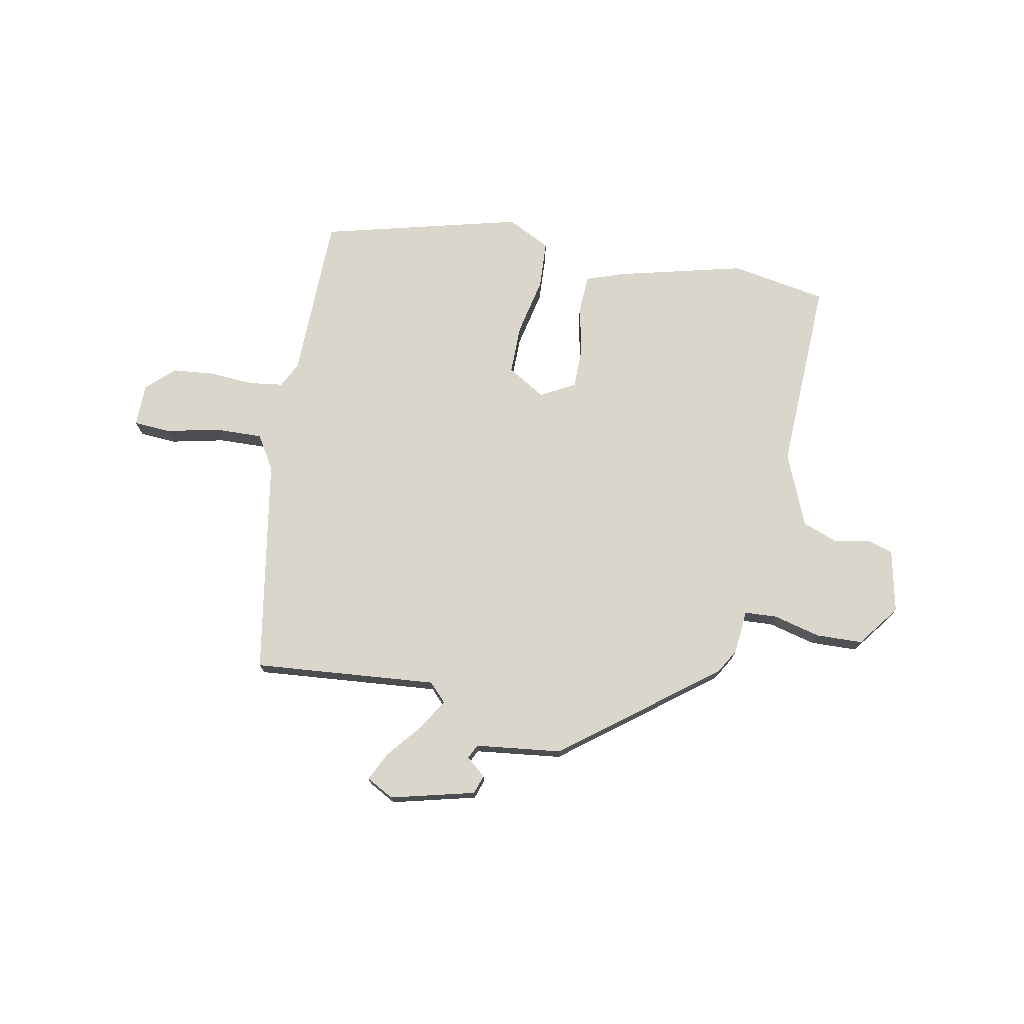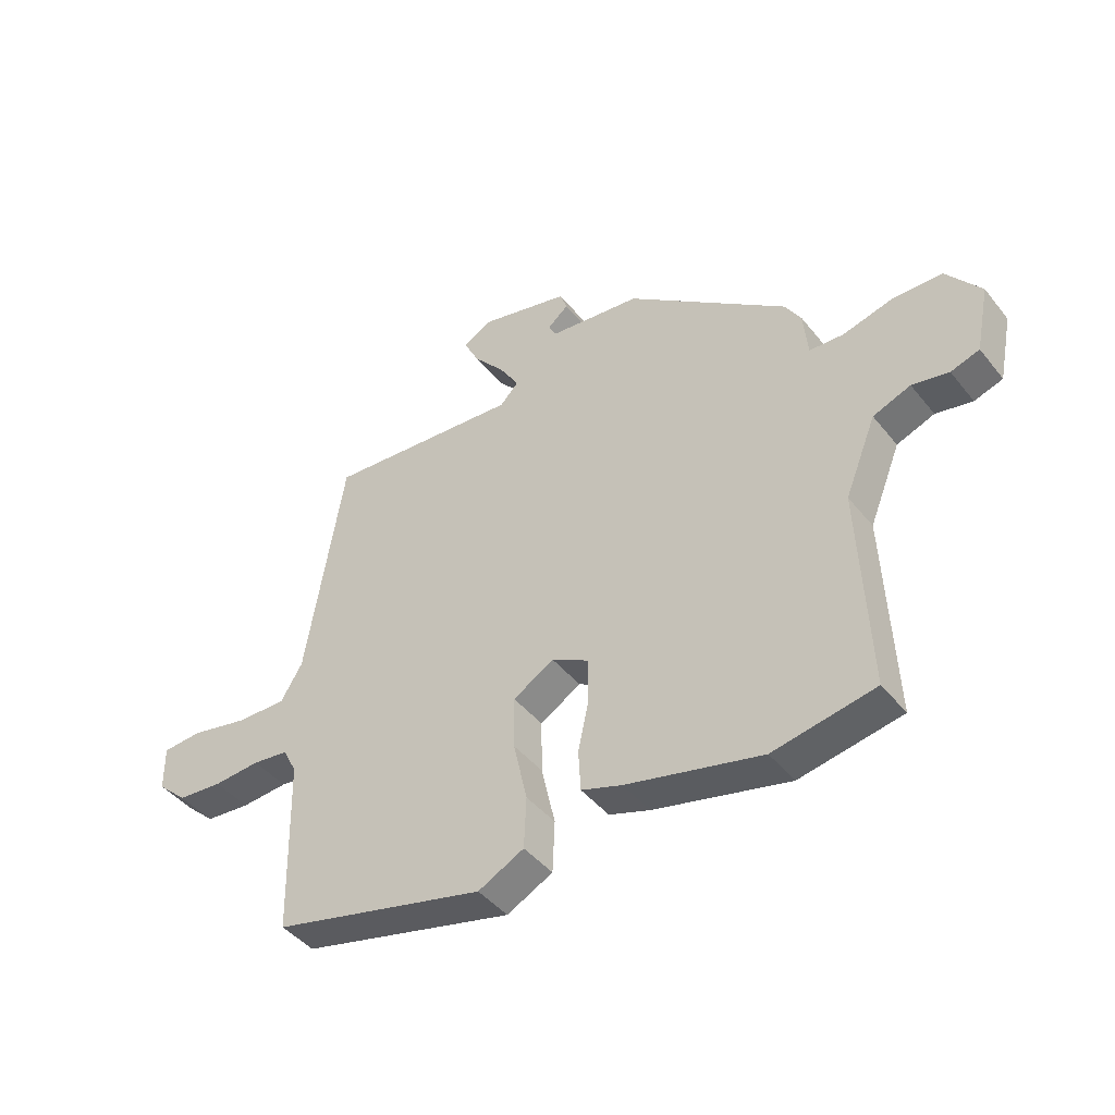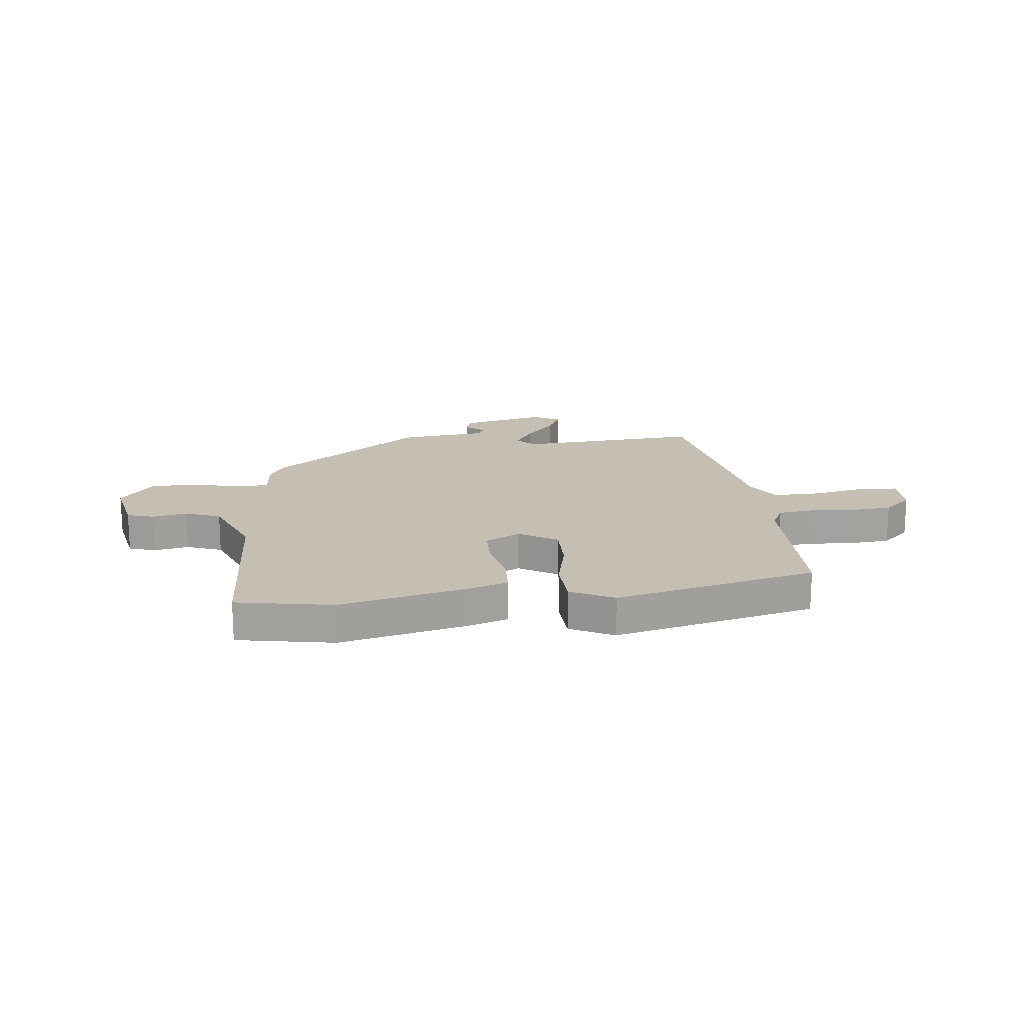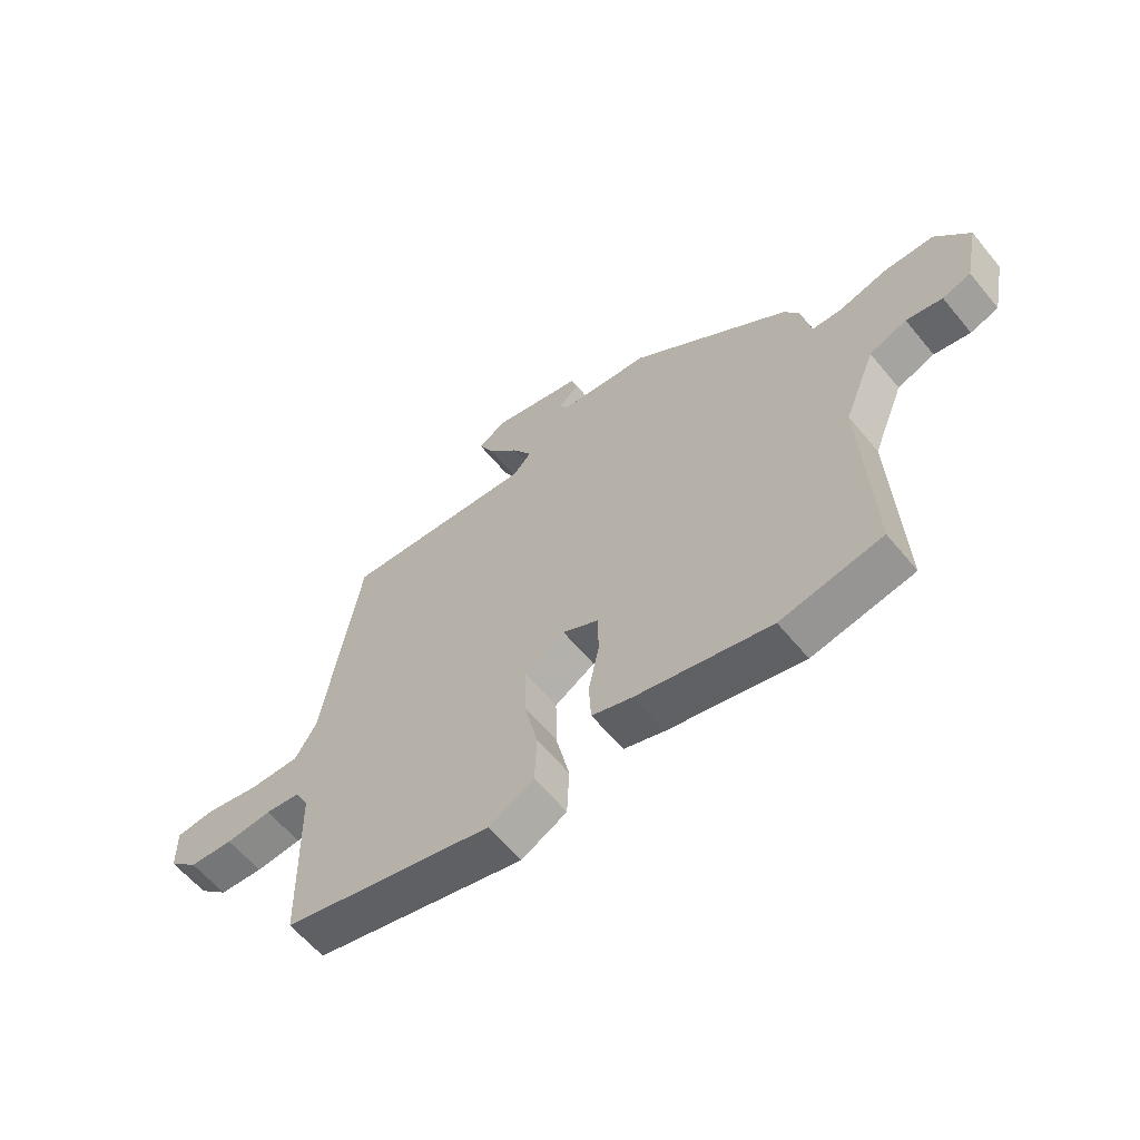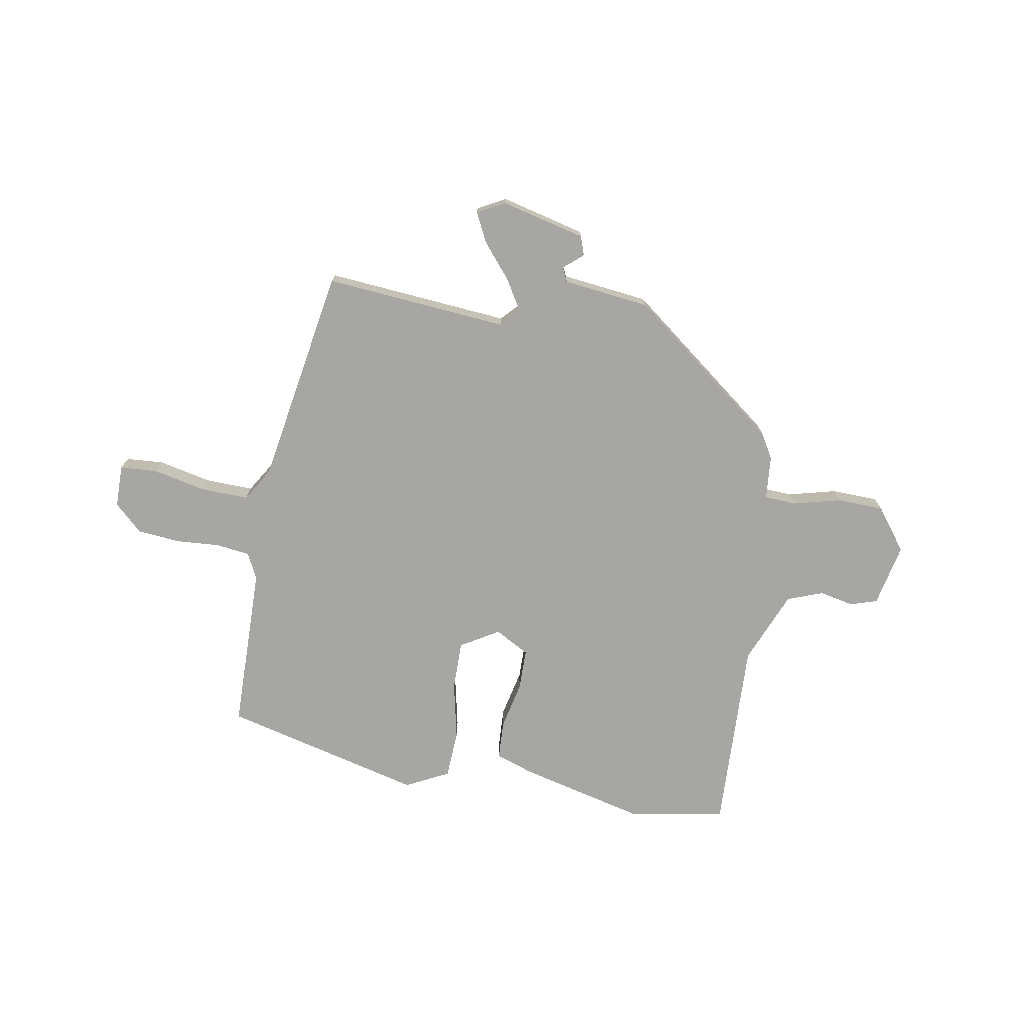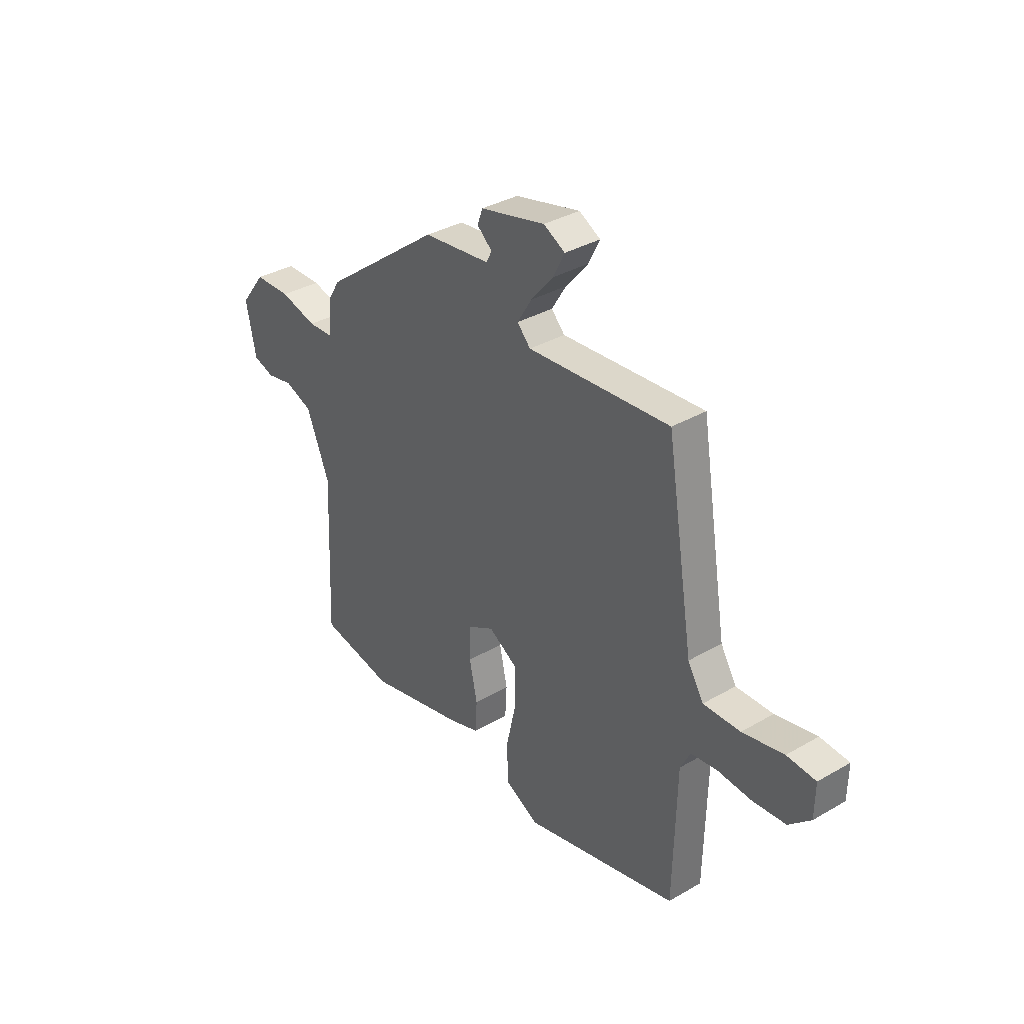
<metadata>
{"format":"obj","ext":"obj","renderer":"f3d","projection":"perspective","resolution":1024,"background":"white","views":[{"elev":73.9,"azim":10.4,"up":"+Y"},{"elev":-43.8,"azim":35.7,"up":"+Z"},{"elev":17.6,"azim":173.6,"up":"+Y"},{"elev":-60.4,"azim":39.3,"up":"+Z"},{"elev":-74.1,"azim":-10.2,"up":"+Y"},{"elev":35.1,"azim":-127.7,"up":"+Z"}]}
</metadata>
<code>
v -0.51 0.07 -0.455
v -0.517 0.07 -0.146
v -0.541 0.07 -0.099
v -0.604 0.07 -0.091
v -0.686 0.07 -0.097
v -0.765 0.07 -0.09
v -0.817 0.07 -0.042
v -0.818 0.07 0.037
v -0.749 0.07 0.042
v -0.65 0.07 0.021
v -0.561 0.07 0.019
v -0.523 0.07 0.082
v -0.457 0.07 0.487
v -0.115 0.07 0.46
v -0.083 0.07 0.494
v -0.118 0.07 0.551
v -0.172 0.07 0.615
v -0.199 0.07 0.669
v -0.148 0.07 0.697
v 0.009 0.07 0.659
v 0.021 0.07 0.624
v -0.015 0.07 0.593
v -0.002 0.07 0.567
v 0.159 0.07 0.549
v 0.442 0.07 0.334
v 0.469 0.07 0.289
v 0.477 0.07 0.207
v 0.537 0.07 0.204
v 0.625 0.07 0.227
v 0.712 0.07 0.225
v 0.772 0.07 0.147
v 0.748 0.07 0.03
v 0.698 0.07 0.014
v 0.634 0.07 0.027
v 0.568 0.07 0.002
v 0.513 0.07 -0.134
v 0.529 0.07 -0.495
v 0.351 0.07 -0.528
v 0.114 0.07 -0.471
v 0.043 0.07 -0.447
v 0.039 0.07 -0.375
v 0.058 0.07 -0.286
v 0.057 0.07 -0.209
v -0.007 0.07 -0.174
v -0.078 0.07 -0.217
v -0.077 0.07 -0.309
v -0.053 0.07 -0.416
v -0.057 0.07 -0.506
v -0.137 0.07 -0.547
v -0.51 0 -0.455
v -0.517 0 -0.146
v -0.541 0 -0.099
v -0.604 0 -0.091
v -0.686 0 -0.097
v -0.765 0 -0.09
v -0.817 0 -0.042
v -0.818 0 0.037
v -0.749 0 0.042
v -0.65 0 0.021
v -0.561 0 0.019
v -0.523 0 0.082
v -0.457 0 0.487
v -0.115 0 0.46
v -0.083 0 0.494
v -0.118 0 0.551
v -0.172 0 0.615
v -0.199 0 0.669
v -0.148 0 0.697
v 0.009 0 0.659
v 0.021 0 0.624
v -0.015 0 0.593
v -0.002 0 0.567
v 0.159 0 0.549
v 0.442 0 0.334
v 0.469 0 0.289
v 0.477 0 0.207
v 0.537 0 0.204
v 0.625 0 0.227
v 0.712 0 0.225
v 0.772 0 0.147
v 0.748 0 0.03
v 0.698 0 0.014
v 0.634 0 0.027
v 0.568 0 0.002
v 0.513 0 -0.134
v 0.529 0 -0.495
v 0.351 0 -0.528
v 0.114 0 -0.471
v 0.043 0 -0.447
v 0.039 0 -0.375
v 0.058 0 -0.286
v 0.057 0 -0.209
v -0.007 0 -0.174
v -0.078 0 -0.217
v -0.077 0 -0.309
v -0.053 0 -0.416
v -0.057 0 -0.506
v -0.137 0 -0.547
f 49 1 2
f 48 49 2
f 47 48 2
f 46 47 2
f 45 46 2 3
f 44 45 3
f 40 41 42
f 39 40 42
f 38 39 42
f 37 38 42
f 36 37 42
f 35 36 42 43
f 32 33 34
f 31 32 34
f 30 31 34
f 29 30 34
f 28 29 34
f 27 28 34 35
f 25 26 27
f 24 25 27
f 23 24 27
f 35 43 44
f 27 35 44
f 23 27 44
f 20 21 22
f 19 20 22
f 18 19 22
f 17 18 22
f 16 17 22
f 15 16 22 23
f 12 13 14
f 11 12 14
f 8 9 10
f 7 8 10
f 6 7 10
f 5 6 10
f 4 5 10
f 3 4 10 11
f 23 44 3
f 15 23 3
f 14 15 3
f 3 11 14
f 51 50 98
f 51 98 97
f 51 97 96
f 51 96 95
f 52 51 95 94
f 52 94 93
f 91 90 89
f 91 89 88
f 91 88 87
f 91 87 86
f 91 86 85
f 92 91 85 84
f 83 82 81
f 83 81 80
f 83 80 79
f 83 79 78
f 83 78 77
f 84 83 77 76
f 76 75 74
f 76 74 73
f 76 73 72
f 93 92 84
f 93 84 76
f 93 76 72
f 71 70 69
f 71 69 68
f 71 68 67
f 71 67 66
f 71 66 65
f 72 71 65 64
f 63 62 61
f 63 61 60
f 59 58 57
f 59 57 56
f 59 56 55
f 59 55 54
f 59 54 53
f 60 59 53 52
f 52 93 72
f 52 72 64
f 52 64 63
f 63 60 52
f 1 50 51 2
f 2 51 52 3
f 3 52 53 4
f 4 53 54 5
f 5 54 55 6
f 6 55 56 7
f 7 56 57 8
f 8 57 58 9
f 9 58 59 10
f 10 59 60 11
f 11 60 61 12
f 12 61 62 13
f 13 62 63 14
f 14 63 64 15
f 15 64 65 16
f 16 65 66 17
f 17 66 67 18
f 18 67 68 19
f 19 68 69 20
f 20 69 70 21
f 21 70 71 22
f 22 71 72 23
f 23 72 73 24
f 24 73 74 25
f 25 74 75 26
f 26 75 76 27
f 27 76 77 28
f 28 77 78 29
f 29 78 79 30
f 30 79 80 31
f 31 80 81 32
f 32 81 82 33
f 33 82 83 34
f 34 83 84 35
f 35 84 85 36
f 36 85 86 37
f 37 86 87 38
f 38 87 88 39
f 39 88 89 40
f 40 89 90 41
f 41 90 91 42
f 42 91 92 43
f 43 92 93 44
f 44 93 94 45
f 45 94 95 46
f 46 95 96 47
f 47 96 97 48
f 48 97 98 49
f 49 98 50 1

</code>
